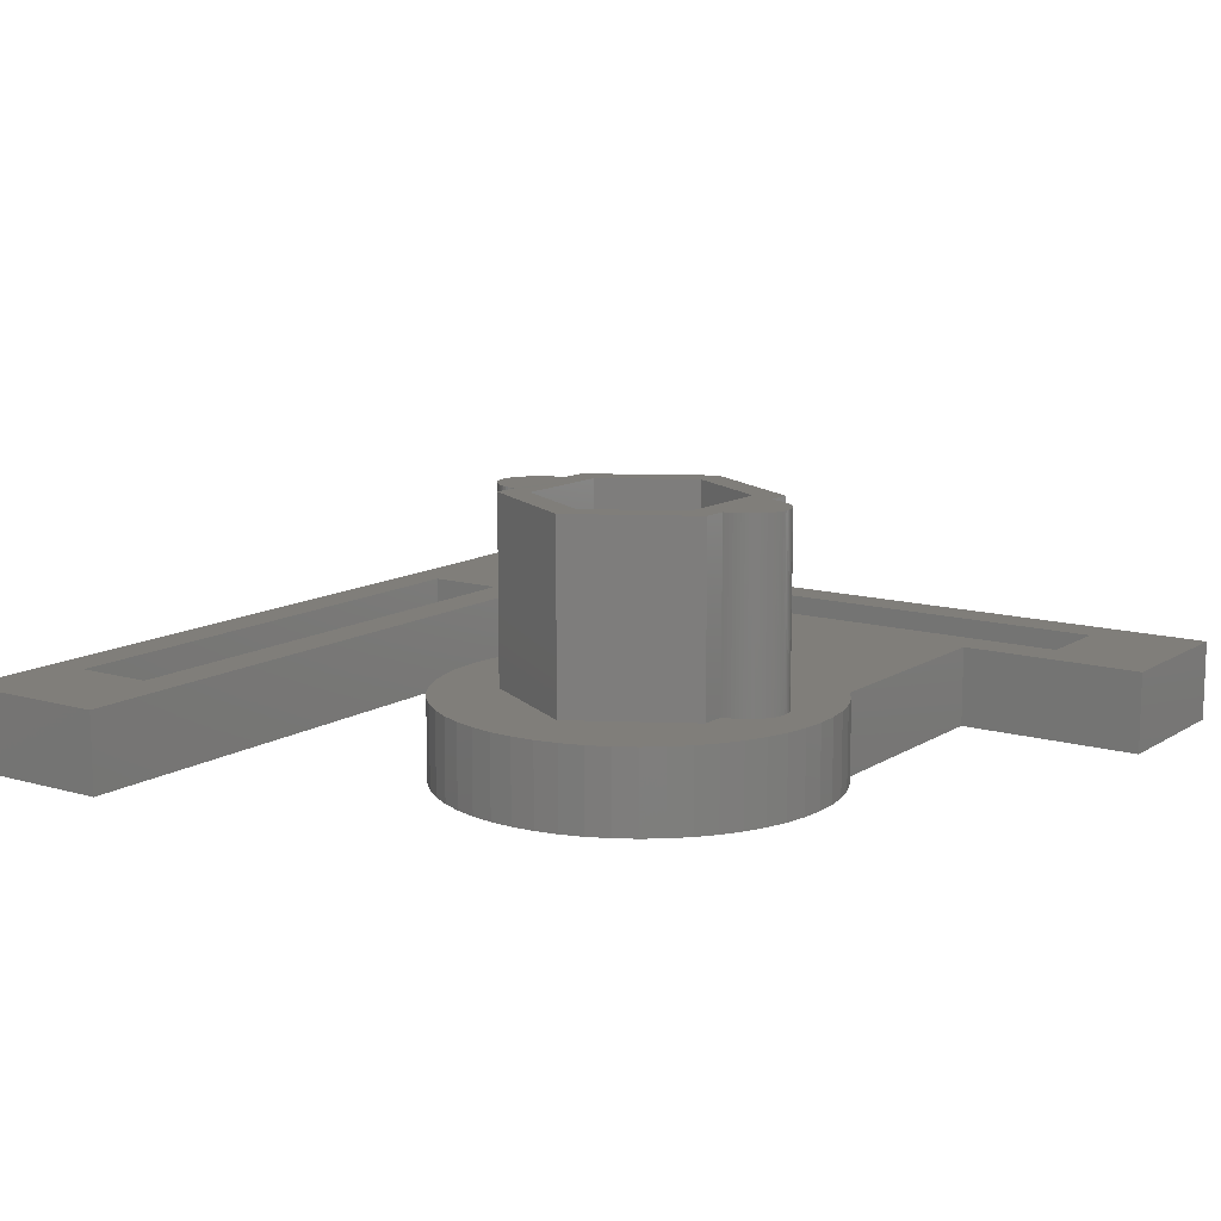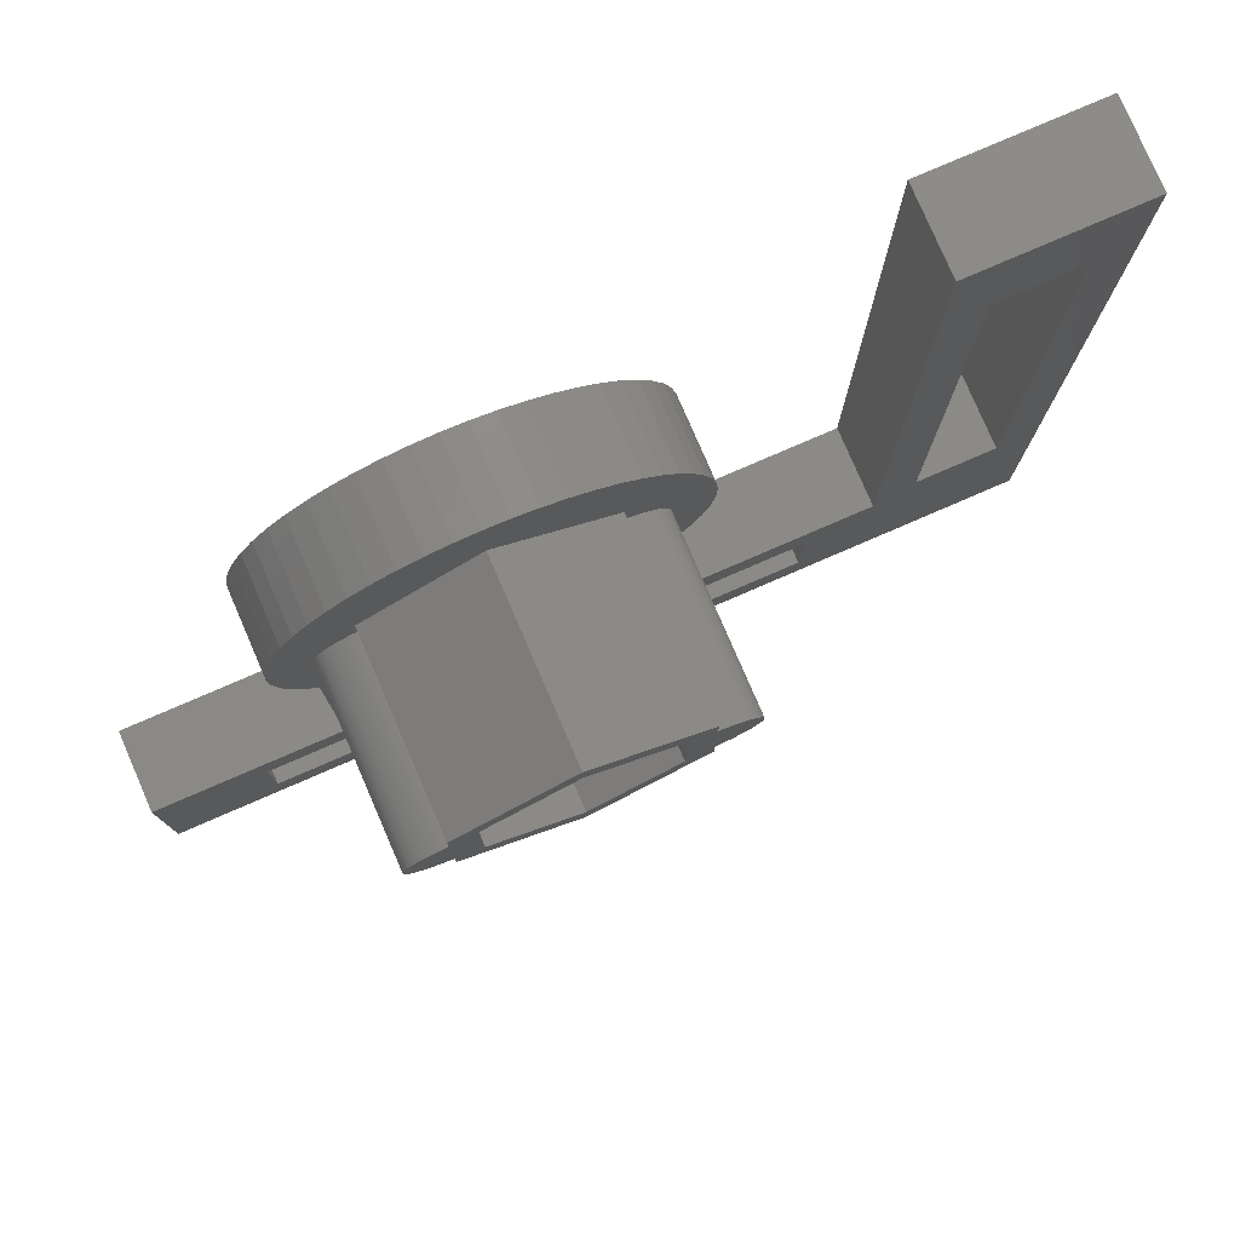
<metadata>
{"format":"stl","ext":"stl","renderer":"f3d","projection":"perspective","resolution":1024,"background":"white","views":[{"elev":12.0,"azim":-145.2,"up":"+Z"},{"elev":78.9,"azim":-23.4,"up":"+Y"}]}
</metadata>
<code>
# stl→obj: 390 verts, 788 faces
v 27.21 58.69 6
v 28.45 59.91 1.007e-12
v 27.21 58.69 9.362e-13
v 28.45 59.91 6
v 52.13 45.74 1.968e-12
v 52.42 47.45 6
v 52.13 45.74 6
v 52.42 47.45 1.997e-12
v 51.64 44.07 1.929e-12
v 51.64 44.07 6
v 23.63 50.92 6.965e-13
v 23.58 47.45 6.599e-13
v 23.5 49.18 6.712e-13
v 23.87 45.74 6.542e-13
v 23.96 52.62 7.276e-13
v 24.36 44.07 6.627e-13
v 24.49 54.27 7.699e-13
v 25.05 42.47 6.796e-13
v 25.22 55.85 8.178e-13
v 26 41.02 7.106e-13
v 26.13 57.33 8.742e-13
v 32.9 62.57 1.238e-12
v 33.54 49.36 2.834e-12
v 33.5 48.77 2.871e-12
v 34.56 63.09 1.323e-12
v 33.65 49.94 2.843e-12
v 33.84 50.5 2.854e-12
v 34.1 51.02 2.82e-12
v 34.43 51.51 2.831e-12
v 34.82 51.96 2.843e-12
v 36.27 63.4 1.404e-12
v 35.26 52.34 2.854e-12
v 35.75 52.67 2.862e-12
v 36.28 52.93 2.874e-12
v 38 63.5 1.483e-12
v 36.84 53.12 2.885e-12
v 37.41 53.24 2.893e-12
v 38 53.27 2.902e-12
v 38.59 53.24 2.907e-12
v 39.73 63.4 1.562e-12
v 39.16 53.12 2.913e-12
v 39.72 52.93 2.916e-12
v 40.25 52.67 2.919e-12
v 41.44 63.09 1.638e-12
v 40.74 52.34 2.921e-12
v 41.18 51.96 2.921e-12
v 41.57 51.51 2.919e-12
v 43.1 62.57 1.712e-12
v 41.9 51.02 2.916e-12
v 42.16 50.5 2.913e-12
v 42.35 49.94 2.953e-12
v 42.46 49.36 2.944e-12
v 42.5 48.77 2.981e-12
v 49.87 57.33 1.974e-12
v 50 41.02 1.731e-12
v 50 24 1.81e-12
v 50.78 55.85 2.002e-12
v 50.95 42.47 1.881e-12
v 51.51 54.27 2.022e-12
v 52.04 52.62 2.028e-12
v 52.37 50.92 2.028e-12
v 52.5 49.18 2.016e-12
v 12 24 1.636e-13
v 20 21 -2.594e-13
v 20 15 5.048e-13
v 26 24 6.204e-14
v 60 21 2.002e-12
v 34.43 46.04 2.843e-12
v 34.1 46.52 2.845e-12
v 33.84 47.05 2.848e-12
v 33.65 47.61 2.854e-12
v 29.82 60.97 1.08e-12
v 33.54 48.19 2.862e-12
v 31.31 61.87 1.159e-12
v 34.82 45.59 2.84e-12
v 35.26 45.2 2.84e-12
v 35.75 44.88 2.843e-12
v 36.28 44.62 2.845e-12
v 36.84 44.43 2.848e-12
v 37.41 44.31 2.854e-12
v 38 44.27 2.859e-12
v 38.59 44.31 2.868e-12
v 39.16 44.43 2.876e-12
v 39.72 44.62 2.888e-12
v 40.25 44.88 2.896e-12
v 40.74 45.2 2.907e-12
v 41.18 45.59 2.919e-12
v 41.57 46.04 2.93e-12
v 41.9 46.52 2.941e-12
v 42.16 47.05 2.953e-12
v 42.35 47.61 2.964e-12
v 42.46 48.19 2.972e-12
v 44.69 61.87 1.779e-12
v 46.18 60.97 1.839e-12
v 47.55 59.91 1.892e-12
v 48.79 58.69 1.937e-12
v 65 24 2.721e-12
v 65 74 3.488e-12
v 68 66 4.066e-12
v 68 26 3.37e-12
v 77 74 3.979e-12
v 74 66 4.523e-12
v 77 12 3.567e-12
v 12 12 -5.64e-15
v 60 15 3.576e-12
v 74 26 3.717e-12
v 50 41.02 6
v 50 24 6
v 52.5 49.18 6
v 47.55 59.91 6
v 48.79 58.69 6
v 40.25 52.67 14.65
v 40.74 52.34 14.65
v 41.18 51.96 14.65
v 51.51 54.27 6
v 52.04 52.62 6
v 52.37 50.92 6
v 36.27 63.4 6
v 38 63.5 6
v 34.56 63.09 6
v 31.31 61.87 6
v 32.9 62.57 6
v 29.82 60.97 6
v 26.13 57.33 6
v 25.22 55.85 6
v 41.44 63.09 6
v 43.1 62.57 6
v 50.95 42.47 6
v 39.72 52.93 14.65
v 39.73 63.4 6
v 44.69 61.87 6
v 41.57 51.51 14.65
v 41.9 51.02 14.65
v 49.87 57.33 6
v 50.78 55.85 6
v 46.18 60.97 6
v 29.58 51.81 6
v 29.58 53.64 6
v 29.45 51.78 6
v 12 24 6
v 20 21 6
v 26 24 6
v 20 15 6
v 60 21 6
v 26 41.02 6
v 29.58 43.91 6
v 27.08 47.19 6
v 26.94 47.37 6
v 26.83 47.56 6
v 26.73 47.75 6
v 26.64 47.95 6
v 26.58 48.16 6
v 26.53 48.36 6
v 26.5 48.57 6
v 26.49 48.77 6
v 27.23 47.01 6
v 27.39 46.84 6
v 27.57 46.68 6
v 27.77 46.53 6
v 27.98 46.39 6
v 28.2 46.26 6
v 28.43 46.13 6
v 28.67 46.02 6
v 28.92 45.93 6
v 29.18 45.84 6
v 29.45 45.77 6
v 29.58 45.74 6
v 38 39.05 6
v 46.42 43.91 6
v 46.55 45.77 6
v 46.82 45.84 6
v 47.08 45.93 6
v 47.33 46.02 6
v 47.57 46.13 6
v 47.8 46.26 6
v 48.02 46.39 6
v 48.23 46.53 6
v 48.43 46.68 6
v 48.61 46.84 6
v 48.77 47.01 6
v 48.92 47.19 6
v 49.06 47.37 6
v 49.18 47.56 6
v 49.28 47.75 6
v 49.36 47.95 6
v 49.42 48.16 6
v 49.47 48.36 6
v 49.5 48.57 6
v 49.51 48.77 6
v 65 24 6
v 26.5 48.98 6
v 26.53 49.19 6
v 26.58 49.39 6
v 26.64 49.6 6
v 26.73 49.8 6
v 26.83 49.99 6
v 26.94 50.18 6
v 27.08 50.36 6
v 27.23 50.54 6
v 27.39 50.71 6
v 27.57 50.87 6
v 27.77 51.02 6
v 27.98 51.16 6
v 28.2 51.29 6
v 28.43 51.41 6
v 28.67 51.52 6
v 28.92 51.62 6
v 29.18 51.71 6
v 38 58.5 6
v 46.42 53.64 6
v 46.42 51.81 6
v 46.55 51.78 6
v 46.82 51.71 6
v 47.08 51.62 6
v 47.33 51.52 6
v 47.57 51.41 6
v 47.8 51.29 6
v 48.02 51.16 6
v 48.23 51.02 6
v 48.43 50.87 6
v 48.61 50.71 6
v 48.77 50.54 6
v 48.92 50.36 6
v 49.06 50.18 6
v 49.18 49.99 6
v 49.28 49.8 6
v 49.36 49.6 6
v 49.42 49.39 6
v 49.47 49.19 6
v 49.5 48.98 6
v 46.42 45.74 6
v 12 12 6
v 77 12 6
v 60 15 6
v 68 26 6
v 65 74 6
v 74 26 6
v 74 66 6
v 68 66 6
v 77 74 6
v 23.58 47.45 6
v 23.63 50.92 6
v 23.5 49.18 6
v 23.87 45.74 6
v 23.96 52.62 6
v 24.36 44.07 6
v 24.49 54.27 6
v 25.05 42.47 6
v 29.58 53.64 19.65
v 38 58.5 19.65
v 46.42 43.91 19.65
v 46.42 45.74 19.65
v 46.42 53.64 19.65
v 38 53.27 14.65
v 38.59 53.24 14.65
v 47.08 51.62 19.65
v 47.33 51.52 19.65
v 48.23 51.02 19.65
v 48.43 50.87 19.65
v 29.18 45.84 19.65
v 29.45 45.77 19.65
v 47.57 51.41 19.65
v 34.82 45.59 14.65
v 35.26 45.2 14.65
v 27.98 51.16 19.65
v 28.2 51.29 19.65
v 33.84 50.5 14.65
v 33.65 49.94 14.65
v 28.43 51.41 19.65
v 46.42 51.81 19.65
v 46.55 51.78 19.65
v 33.54 49.36 14.65
v 34.43 46.04 14.65
v 29.58 51.81 19.65
v 29.45 51.78 19.65
v 49.28 49.8 19.65
v 49.18 49.99 19.65
v 34.82 51.96 14.65
v 34.43 51.51 14.65
v 34.1 51.02 14.65
v 35.75 52.67 14.65
v 36.28 52.93 14.65
v 44.5 52.52 19.65
v 44.5 45.02 14.65
v 44.5 45.02 19.65
v 44.5 52.52 14.65
v 38 41.27 14.65
v 38 41.27 19.65
v 38 56.27 14.65
v 38 56.27 19.65
v 26.5 48.57 19.65
v 26.5 48.98 19.65
v 26.49 48.77 19.65
v 26.53 48.36 19.65
v 26.53 49.19 19.65
v 26.58 48.16 19.65
v 26.58 49.39 19.65
v 26.64 47.95 19.65
v 26.64 49.6 19.65
v 26.73 49.8 19.65
v 26.73 47.75 19.65
v 26.83 47.56 19.65
v 26.83 49.99 19.65
v 26.94 50.18 19.65
v 26.94 47.37 19.65
v 27.08 47.19 19.65
v 27.08 50.36 19.65
v 27.23 47.01 19.65
v 27.23 50.54 19.65
v 27.39 46.84 19.65
v 27.39 50.71 19.65
v 27.57 46.68 19.65
v 27.57 50.87 19.65
v 27.77 46.53 19.65
v 27.77 51.02 19.65
v 27.98 46.39 19.65
v 28.2 46.26 19.65
v 28.43 46.13 19.65
v 28.67 46.02 19.65
v 28.67 51.52 19.65
v 28.92 51.62 19.65
v 28.92 45.93 19.65
v 29.18 51.71 19.65
v 29.58 45.74 19.65
v 29.58 43.91 19.65
v 31.51 45.02 19.65
v 38 39.05 19.65
v 31.51 52.52 19.65
v 46.55 45.77 19.65
v 46.82 45.84 19.65
v 46.82 51.71 19.65
v 47.08 45.93 19.65
v 47.33 46.02 19.65
v 47.57 46.13 19.65
v 47.8 46.26 19.65
v 47.8 51.29 19.65
v 48.02 46.39 19.65
v 48.02 51.16 19.65
v 48.23 46.53 19.65
v 48.43 46.68 19.65
v 48.61 46.84 19.65
v 48.61 50.71 19.65
v 48.77 47.01 19.65
v 48.77 50.54 19.65
v 48.92 50.36 19.65
v 48.92 47.19 19.65
v 49.06 47.37 19.65
v 49.06 50.18 19.65
v 49.18 47.56 19.65
v 49.28 47.75 19.65
v 49.36 47.95 19.65
v 49.36 49.6 19.65
v 49.42 49.39 19.65
v 49.42 48.16 19.65
v 49.47 48.36 19.65
v 49.47 49.19 19.65
v 49.5 48.57 19.65
v 49.5 48.98 19.65
v 49.51 48.77 19.65
v 37.41 53.24 14.65
v 35.26 52.34 14.65
v 36.84 53.12 14.65
v 31.5 45.02 14.65
v 33.54 48.19 14.65
v 33.5 48.77 14.65
v 33.65 47.61 14.65
v 33.84 47.05 14.65
v 34.1 46.52 14.65
v 35.75 44.88 14.65
v 36.28 44.62 14.65
v 36.84 44.43 14.65
v 37.41 44.31 14.65
v 38 44.27 14.65
v 38.59 44.31 14.65
v 39.16 44.43 14.65
v 39.72 44.62 14.65
v 40.25 44.88 14.65
v 40.74 45.2 14.65
v 41.18 45.59 14.65
v 41.57 46.04 14.65
v 41.9 46.52 14.65
v 42.16 47.05 14.65
v 42.35 47.61 14.65
v 42.46 48.19 14.65
v 42.5 48.77 14.65
v 31.5 52.52 14.65
v 39.16 53.12 14.65
v 42.16 50.5 14.65
v 42.35 49.94 14.65
v 42.46 49.36 14.65
f 1 2 3
f 2 1 4
f 5 6 7
f 6 5 8
f 9 7 10
f 7 9 5
f 11 12 13
f 12 11 14
f 14 11 15
f 14 15 16
f 16 15 17
f 16 17 18
f 18 17 19
f 18 19 20
f 20 19 21
f 22 23 24
f 23 22 25
f 23 25 26
f 26 25 27
f 27 25 28
f 28 25 29
f 29 25 30
f 30 25 31
f 30 31 32
f 32 31 33
f 33 31 34
f 34 31 35
f 34 35 36
f 36 35 37
f 37 35 38
f 38 35 39
f 39 35 40
f 39 40 41
f 41 40 42
f 42 40 43
f 43 40 44
f 43 44 45
f 45 44 46
f 46 44 47
f 47 44 48
f 47 48 49
f 49 48 50
f 50 48 51
f 51 48 52
f 52 48 53
f 54 55 56
f 55 54 57
f 55 57 58
f 58 57 59
f 58 59 9
f 9 59 60
f 9 60 5
f 5 60 61
f 5 61 8
f 8 61 62
f 63 64 65
f 64 63 66
f 64 66 67
f 67 66 56
f 56 66 20
f 56 20 21
f 56 21 68
f 68 21 69
f 69 21 3
f 69 3 70
f 70 3 2
f 70 2 71
f 71 2 72
f 71 72 73
f 73 72 74
f 73 74 24
f 24 74 22
f 56 68 75
f 56 75 76
f 56 76 77
f 56 77 78
f 56 78 79
f 56 79 80
f 56 80 81
f 56 81 82
f 56 82 83
f 56 83 84
f 56 84 85
f 56 85 86
f 56 86 87
f 56 87 88
f 56 88 89
f 56 89 90
f 56 90 91
f 56 91 92
f 56 92 53
f 56 53 48
f 56 48 93
f 56 93 94
f 56 94 95
f 56 95 96
f 56 96 54
f 67 56 97
f 98 99 100
f 99 98 101
f 99 101 102
f 102 101 103
f 104 65 103
f 65 104 63
f 103 65 105
f 103 105 67
f 103 67 97
f 103 97 100
f 100 97 98
f 103 100 106
f 103 106 102
f 56 107 108
f 107 56 55
f 8 109 6
f 109 8 62
f 110 96 95
f 96 110 111
f 45 112 43
f 112 45 113
f 114 45 46
f 45 114 113
f 60 115 116
f 115 60 59
f 61 116 117
f 116 61 60
f 118 35 31
f 35 118 119
f 120 31 25
f 31 120 118
f 121 22 74
f 22 121 122
f 123 74 72
f 74 123 121
f 4 72 2
f 72 4 123
f 124 19 125
f 19 124 21
f 122 25 22
f 25 122 120
f 126 48 44
f 48 126 127
f 58 10 128
f 10 58 9
f 55 128 107
f 128 55 58
f 43 129 42
f 129 43 112
f 1 21 124
f 21 1 3
f 130 44 40
f 44 130 126
f 119 40 35
f 40 119 130
f 127 93 48
f 93 127 131
f 132 49 133
f 49 132 47
f 114 47 132
f 47 114 46
f 54 111 134
f 111 54 96
f 59 135 115
f 135 59 57
f 57 134 135
f 134 57 54
f 131 94 93
f 94 131 136
f 136 95 94
f 95 136 110
f 62 117 109
f 117 62 61
f 137 138 139
f 134 107 135
f 107 134 108
f 135 107 128
f 135 128 115
f 115 128 10
f 115 10 116
f 116 10 7
f 116 7 117
f 117 7 6
f 117 6 109
f 140 141 142
f 141 140 143
f 142 141 144
f 142 144 108
f 142 108 145
f 145 108 146
f 145 146 147
f 145 147 148
f 145 148 149
f 145 149 150
f 145 150 151
f 145 151 152
f 145 152 153
f 145 153 154
f 145 154 155
f 145 155 124
f 147 146 156
f 156 146 157
f 157 146 158
f 158 146 159
f 159 146 160
f 160 146 161
f 161 146 162
f 162 146 163
f 163 146 164
f 164 146 165
f 165 146 166
f 166 146 167
f 146 108 168
f 168 108 169
f 169 108 170
f 170 108 171
f 171 108 172
f 172 108 173
f 173 108 174
f 174 108 175
f 175 108 176
f 176 108 177
f 177 108 178
f 178 108 179
f 179 108 180
f 180 108 181
f 181 108 182
f 182 108 183
f 183 108 184
f 184 108 185
f 185 108 186
f 186 108 187
f 187 108 188
f 188 108 189
f 189 108 134
f 108 144 190
f 124 191 1
f 191 124 155
f 1 191 192
f 1 192 193
f 1 193 194
f 1 194 195
f 1 195 196
f 1 196 197
f 1 197 198
f 1 198 199
f 1 199 4
f 4 199 200
f 4 200 201
f 4 201 202
f 4 202 203
f 4 203 204
f 4 204 205
f 4 205 206
f 4 206 123
f 123 206 207
f 123 207 208
f 123 208 139
f 123 139 138
f 123 138 209
f 123 209 121
f 121 209 122
f 122 209 120
f 120 209 118
f 118 209 119
f 119 209 130
f 130 209 210
f 130 210 126
f 126 210 127
f 127 210 131
f 131 210 136
f 136 210 110
f 110 210 211
f 110 211 212
f 110 212 213
f 110 213 214
f 110 214 215
f 110 215 216
f 110 216 111
f 111 216 217
f 111 217 218
f 111 218 219
f 111 219 220
f 111 220 221
f 111 221 222
f 111 222 223
f 111 223 134
f 134 223 224
f 134 224 225
f 134 225 226
f 134 226 227
f 134 227 228
f 134 228 229
f 134 229 230
f 134 230 189
f 170 231 169
f 232 143 140
f 143 232 233
f 143 233 234
f 234 233 144
f 144 233 190
f 190 233 235
f 190 235 236
f 235 233 237
f 237 233 238
f 236 239 240
f 239 236 235
f 240 239 238
f 240 238 233
f 241 242 243
f 242 241 244
f 242 244 245
f 245 244 246
f 245 246 247
f 247 246 248
f 247 248 125
f 125 248 145
f 125 145 124
f 249 209 138
f 209 249 250
f 231 251 169
f 251 231 252
f 250 210 209
f 210 250 253
f 39 254 38
f 254 39 255
f 256 215 214
f 215 256 257
f 258 220 219
f 220 258 259
f 166 260 165
f 260 166 261
f 257 216 215
f 216 257 262
f 263 76 75
f 76 263 264
f 265 204 203
f 204 265 266
f 26 267 268
f 267 26 27
f 266 205 204
f 205 266 269
f 270 212 211
f 212 270 271
f 23 268 272
f 268 23 26
f 75 273 263
f 273 75 68
f 139 274 137
f 274 139 275
f 225 276 226
f 276 225 277
f 29 278 279
f 278 29 30
f 27 280 267
f 280 27 28
f 34 281 33
f 281 34 282
f 283 284 285
f 284 283 286
f 287 285 284
f 285 287 288
f 283 289 286
f 289 283 290
f 291 292 293
f 292 291 294
f 292 294 295
f 295 294 296
f 295 296 297
f 297 296 298
f 297 298 299
f 299 298 300
f 300 298 301
f 300 301 302
f 300 302 303
f 303 302 304
f 304 302 305
f 304 305 306
f 304 306 307
f 307 306 308
f 307 308 309
f 309 308 310
f 309 310 311
f 311 310 312
f 311 312 313
f 313 312 314
f 313 314 315
f 315 314 316
f 315 316 265
f 265 316 317
f 265 317 266
f 266 317 269
f 269 317 318
f 269 318 319
f 269 319 320
f 320 319 321
f 321 319 322
f 321 322 260
f 321 260 323
f 323 260 275
f 275 260 261
f 275 261 324
f 275 324 274
f 274 324 325
f 274 325 326
f 326 325 327
f 274 326 328
f 326 327 288
f 288 327 285
f 285 327 251
f 285 251 252
f 329 270 252
f 270 329 271
f 271 329 330
f 271 330 331
f 331 330 332
f 331 332 256
f 256 332 257
f 257 332 333
f 257 333 262
f 262 333 334
f 262 334 335
f 262 335 336
f 336 335 337
f 336 337 338
f 338 337 258
f 258 337 339
f 258 339 340
f 258 340 259
f 259 340 341
f 259 341 342
f 342 341 343
f 342 343 344
f 344 343 345
f 345 343 346
f 345 346 347
f 345 347 348
f 348 347 349
f 348 349 277
f 277 349 350
f 277 350 276
f 276 350 351
f 276 351 352
f 352 351 353
f 353 351 354
f 353 354 355
f 353 355 356
f 356 355 357
f 356 357 358
f 358 357 359
f 274 250 249
f 250 274 328
f 250 328 290
f 250 290 283
f 250 283 253
f 253 283 285
f 253 285 270
f 270 285 252
f 169 327 168
f 327 169 251
f 180 341 179
f 341 180 343
f 179 340 178
f 340 179 341
f 184 349 183
f 349 184 350
f 185 350 184
f 350 185 351
f 183 347 182
f 347 183 349
f 188 359 357
f 359 188 189
f 230 359 189
f 359 230 358
f 188 355 187
f 355 188 357
f 228 356 229
f 356 228 353
f 323 139 208
f 139 323 275
f 321 208 207
f 208 321 323
f 331 214 213
f 214 331 256
f 38 360 37
f 360 38 254
f 32 278 30
f 278 32 361
f 174 333 173
f 333 174 334
f 33 361 32
f 361 33 281
f 37 362 36
f 362 37 360
f 363 364 365
f 364 363 366
f 366 363 367
f 367 363 368
f 368 363 273
f 273 363 287
f 273 287 263
f 263 287 264
f 264 287 369
f 369 287 370
f 370 287 371
f 371 287 372
f 372 287 373
f 373 287 374
f 374 287 284
f 374 284 375
f 375 284 376
f 376 284 377
f 377 284 378
f 378 284 379
f 379 284 380
f 380 284 381
f 381 284 382
f 382 284 383
f 383 284 384
f 384 284 385
f 385 284 286
f 386 279 289
f 279 386 280
f 280 386 267
f 267 386 363
f 267 363 268
f 268 363 272
f 272 363 365
f 289 279 278
f 289 278 361
f 289 361 281
f 289 281 282
f 289 282 362
f 289 362 360
f 289 360 254
f 289 254 255
f 289 255 286
f 286 255 387
f 286 387 129
f 286 129 112
f 286 112 113
f 286 113 114
f 286 114 132
f 286 132 133
f 286 133 388
f 286 388 389
f 286 389 390
f 286 390 385
f 171 329 170
f 329 171 330
f 290 386 289
f 386 290 328
f 363 288 287
f 288 363 326
f 303 195 300
f 195 303 196
f 300 194 299
f 194 300 195
f 262 217 216
f 217 262 336
f 313 202 201
f 202 313 315
f 163 318 162
f 318 163 319
f 161 316 160
f 316 161 317
f 299 193 297
f 193 299 194
f 297 192 295
f 192 297 193
f 271 213 212
f 213 271 331
f 336 218 217
f 218 336 338
f 41 255 39
f 255 41 387
f 386 326 363
f 326 386 328
f 176 335 175
f 335 176 337
f 177 337 176
f 337 177 339
f 178 339 177
f 339 178 340
f 175 334 174
f 334 175 335
f 187 354 186
f 354 187 355
f 186 351 185
f 351 186 354
f 295 191 292
f 191 295 192
f 221 344 222
f 344 221 342
f 320 207 206
f 207 320 321
f 338 219 218
f 219 338 258
f 222 345 223
f 345 222 344
f 260 164 165
f 164 260 322
f 164 319 163
f 319 164 322
f 269 206 205
f 206 269 320
f 181 343 180
f 343 181 346
f 36 282 34
f 282 36 362
f 42 387 41
f 387 42 129
f 168 325 146
f 325 168 327
f 210 270 211
f 270 210 253
f 294 152 296
f 152 294 153
f 296 151 298
f 151 296 152
f 302 148 305
f 148 302 149
f 301 149 302
f 149 301 150
f 308 157 310
f 157 308 156
f 224 277 225
f 277 224 348
f 159 312 158
f 312 159 314
f 316 159 160
f 159 316 314
f 307 199 198
f 199 307 309
f 307 197 304
f 197 307 198
f 324 146 325
f 146 324 167
f 249 137 274
f 137 249 138
f 170 252 231
f 252 170 329
f 324 166 167
f 166 324 261
f 28 279 280
f 279 28 29
f 73 365 364
f 365 73 24
f 264 77 76
f 77 264 369
f 369 78 77
f 78 369 370
f 24 272 365
f 272 24 23
f 291 153 294
f 153 291 154
f 162 317 161
f 317 162 318
f 306 148 147
f 148 306 305
f 306 156 308
f 156 306 147
f 68 368 273
f 368 68 69
f 69 367 368
f 367 69 70
f 158 310 157
f 310 158 312
f 259 221 220
f 221 259 342
f 311 199 309
f 199 311 200
f 172 330 171
f 330 172 332
f 173 332 172
f 332 173 333
f 298 150 301
f 150 298 151
f 223 348 224
f 348 223 345
f 311 201 200
f 201 311 313
f 315 203 202
f 203 315 265
f 375 84 83
f 84 375 376
f 376 85 84
f 85 376 377
f 304 196 303
f 196 304 197
f 371 80 79
f 80 371 372
f 370 79 78
f 79 370 371
f 373 82 81
f 82 373 374
f 372 81 80
f 81 372 373
f 377 86 85
f 86 377 378
f 374 83 82
f 83 374 375
f 70 366 367
f 366 70 71
f 380 87 379
f 87 380 88
f 378 87 86
f 87 378 379
f 384 91 383
f 91 384 92
f 381 88 380
f 88 381 89
f 230 356 358
f 356 230 229
f 227 353 228
f 353 227 352
f 73 366 71
f 366 73 364
f 182 346 181
f 346 182 347
f 226 352 227
f 352 226 276
f 388 51 389
f 51 388 50
f 383 90 382
f 90 383 91
f 382 89 381
f 89 382 90
f 133 50 388
f 50 133 49
f 385 92 384
f 92 385 53
f 389 52 390
f 52 389 51
f 390 53 385
f 53 390 52
f 292 155 293
f 155 292 191
f 293 154 291
f 154 293 155
f 235 106 100
f 106 235 237
f 243 12 241
f 12 243 13
f 242 13 243
f 13 242 11
f 100 239 235
f 239 100 99
f 67 141 64
f 141 67 144
f 102 239 99
f 239 102 238
f 144 105 234
f 105 144 67
f 125 17 247
f 17 125 19
f 247 15 245
f 15 247 17
f 245 11 242
f 11 245 15
f 248 20 145
f 20 248 18
f 145 66 142
f 66 145 20
f 244 16 246
f 16 244 14
f 246 18 248
f 18 246 16
f 103 232 104
f 232 103 233
f 103 240 233
f 240 103 101
f 63 142 66
f 142 63 140
f 140 104 232
f 104 140 63
f 236 97 190
f 97 236 98
f 238 106 237
f 106 238 102
f 65 141 143
f 141 65 64
f 108 97 56
f 97 108 190
f 236 101 98
f 101 236 240
f 241 14 244
f 14 241 12
f 143 105 65
f 105 143 234

</code>
